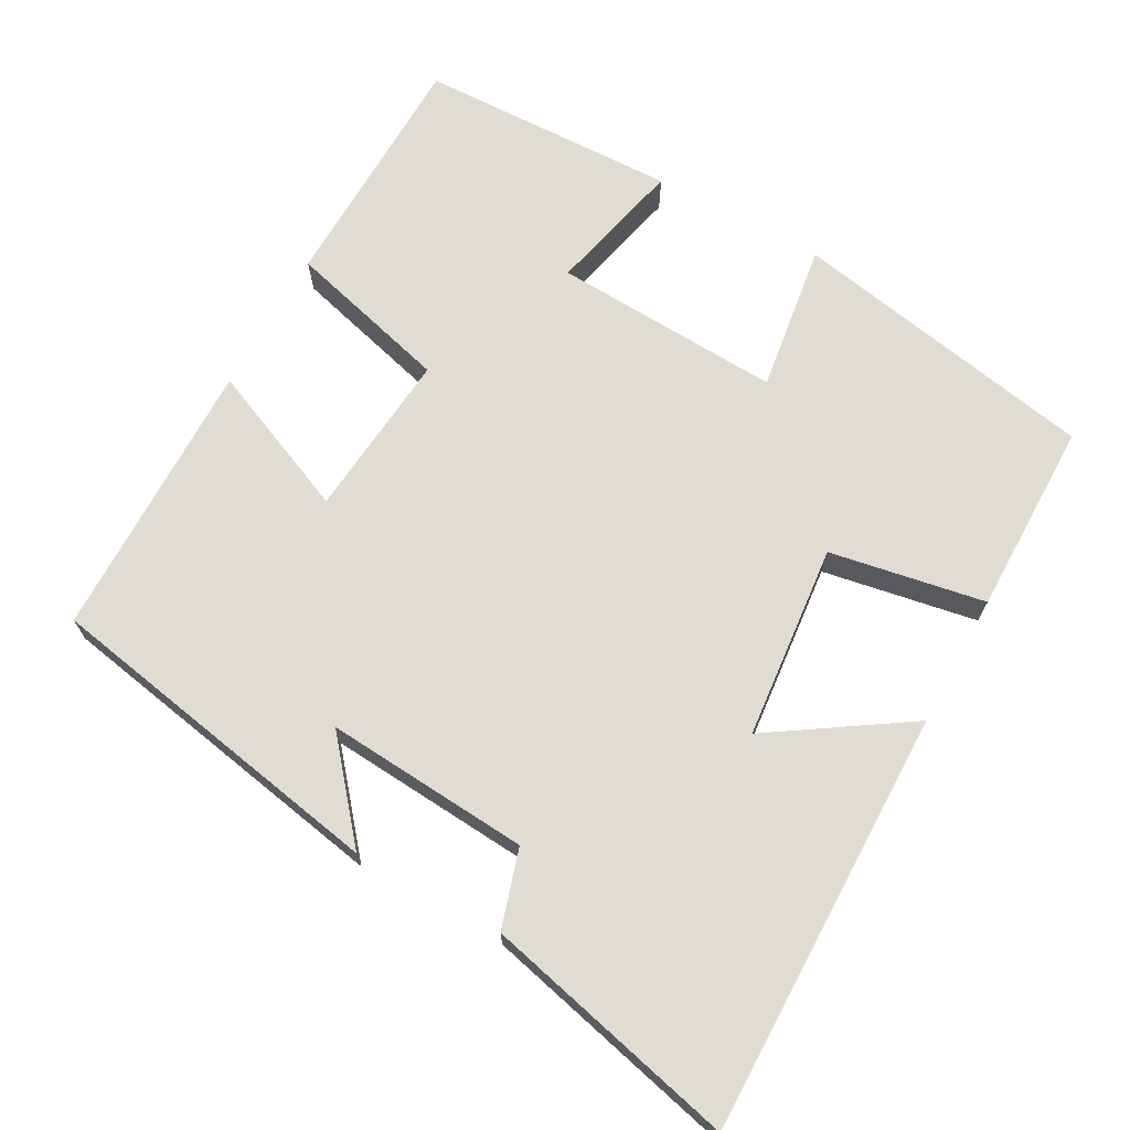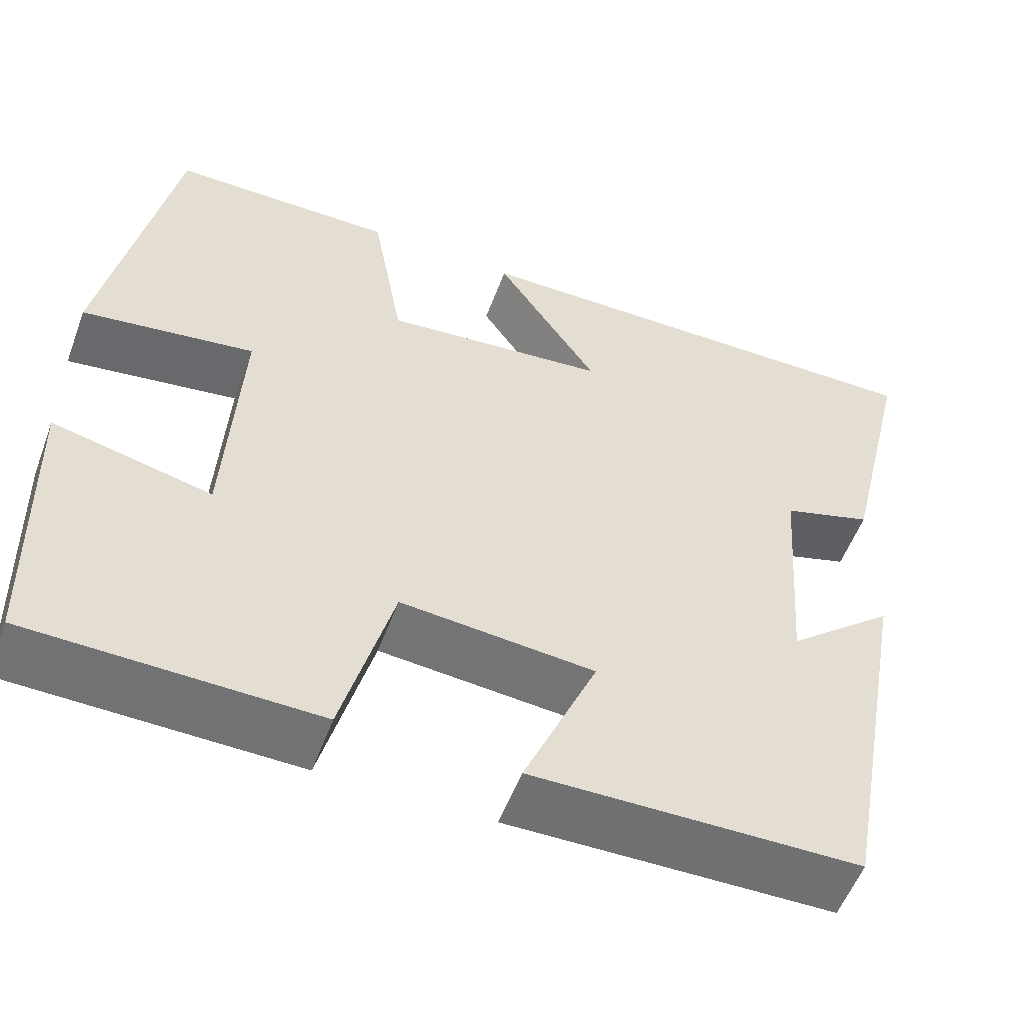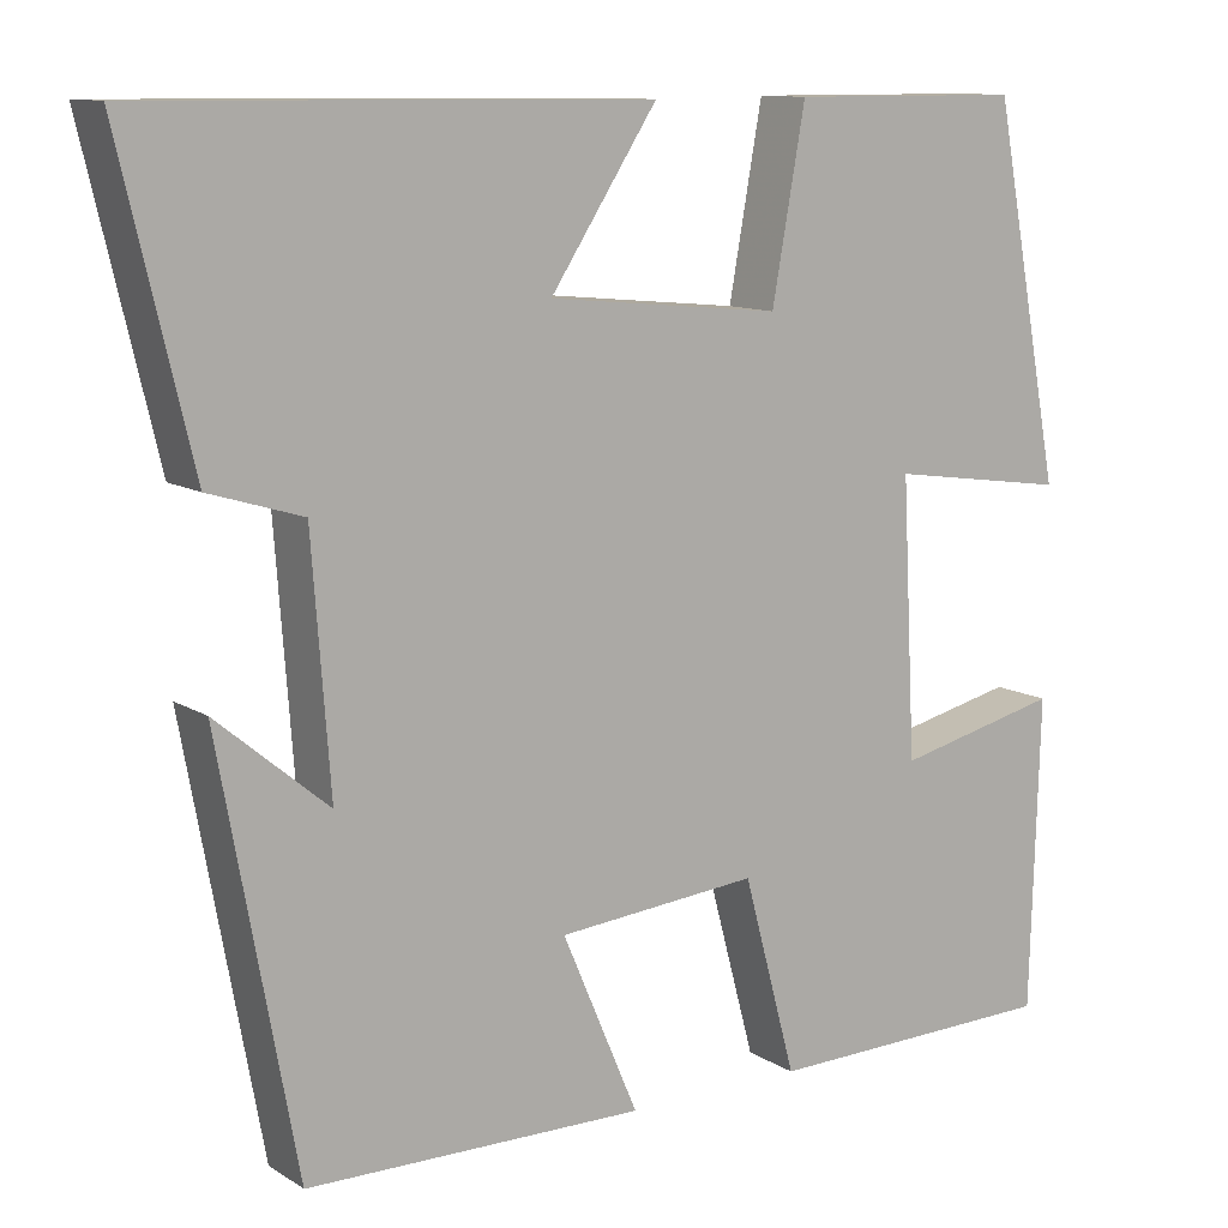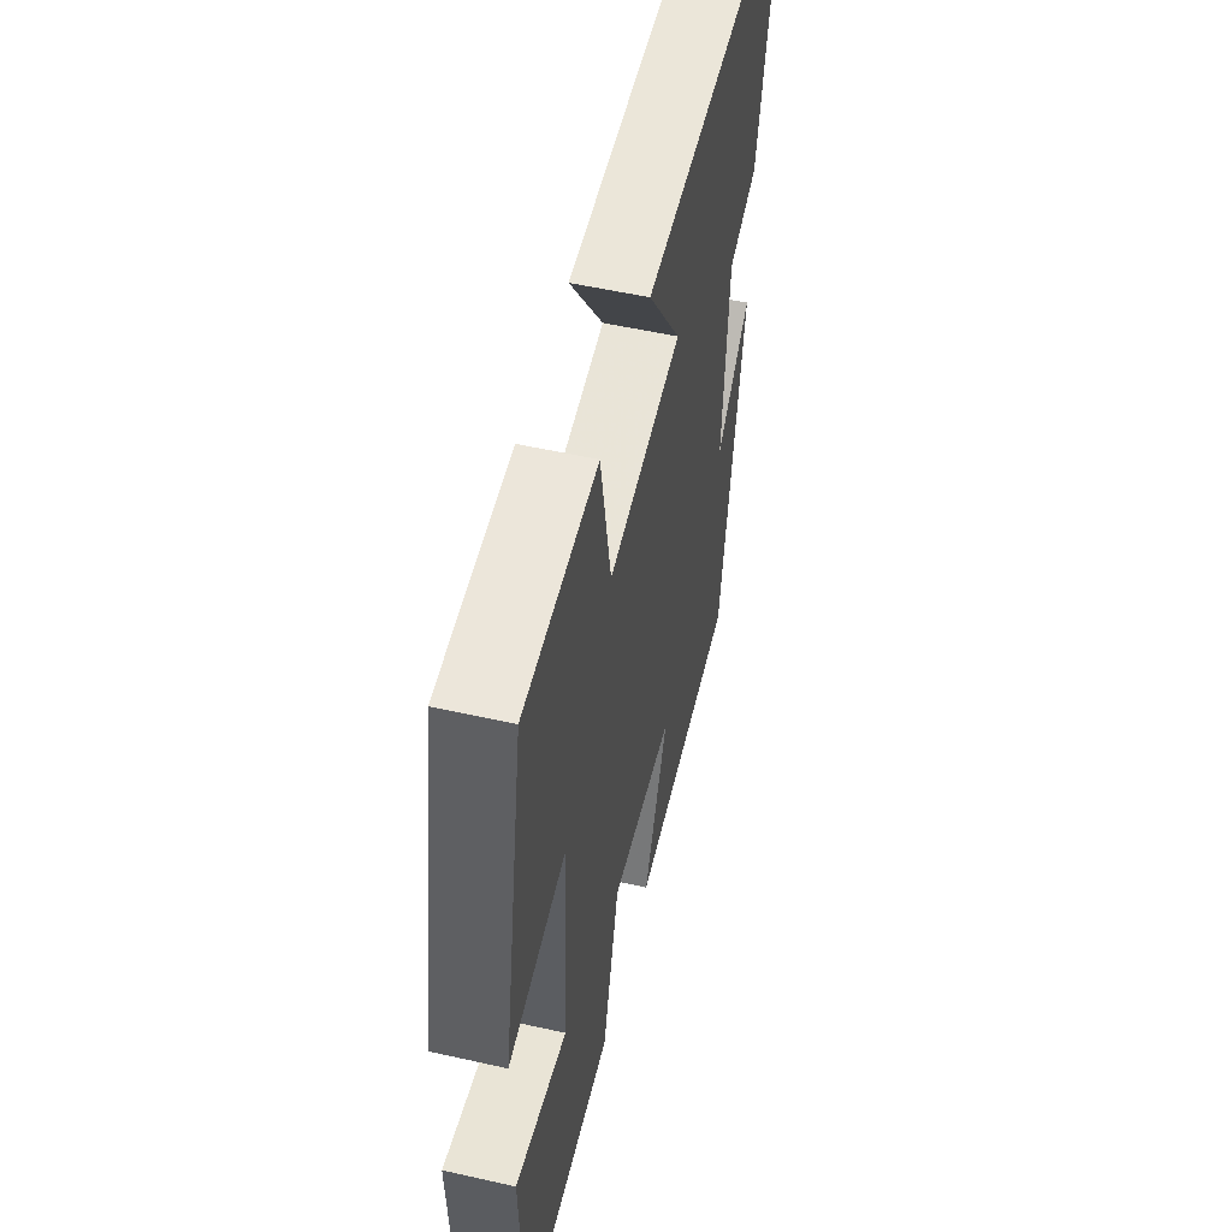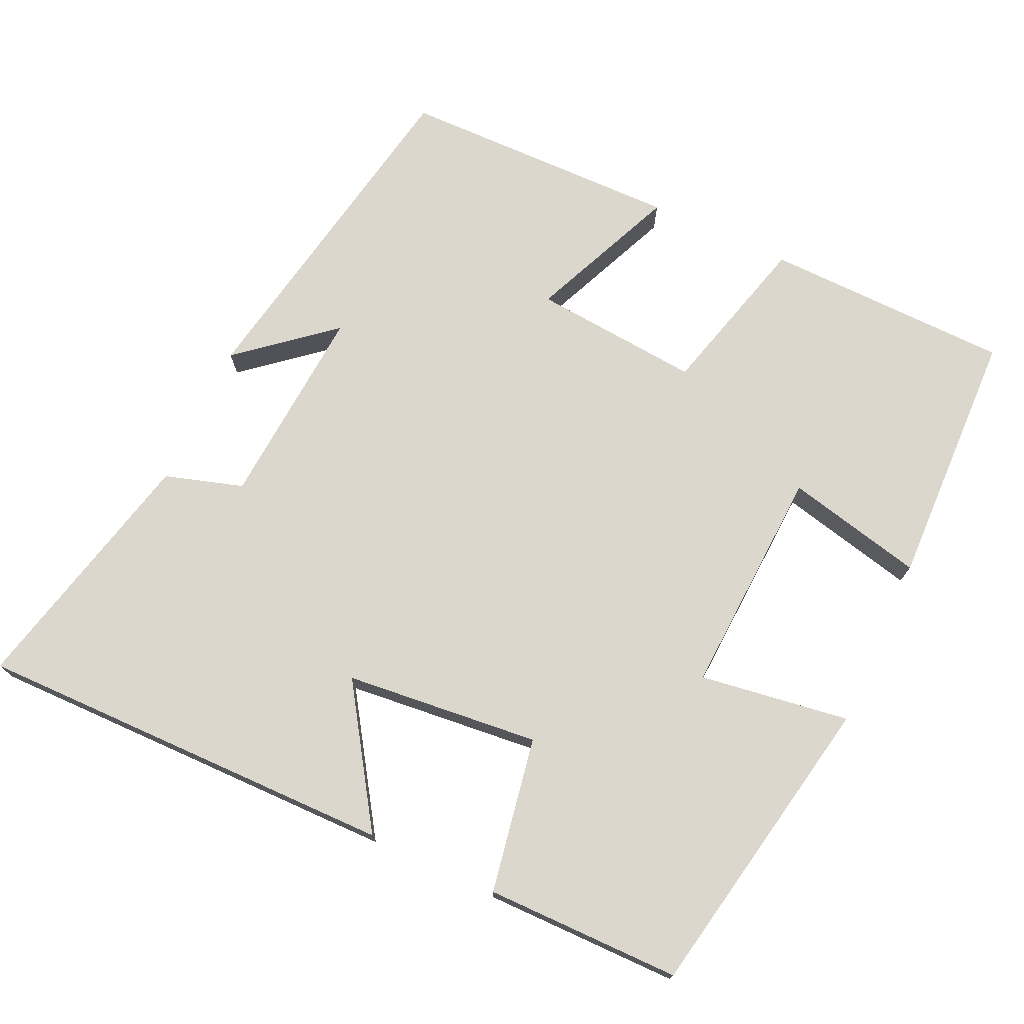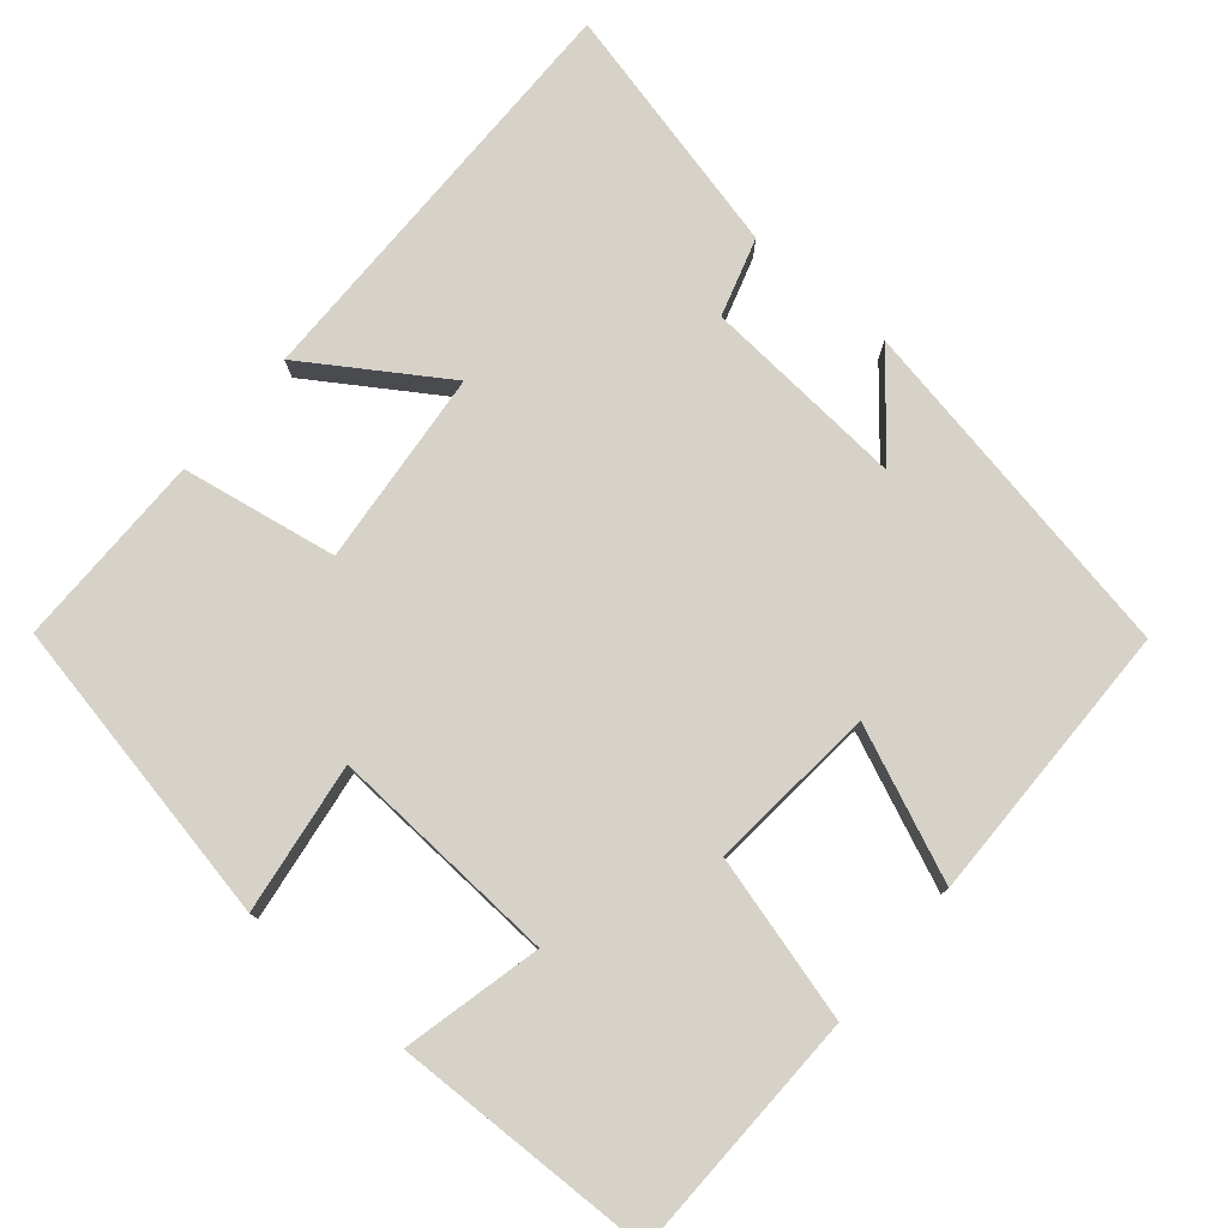
<metadata>
{"format":"obj","ext":"obj","renderer":"f3d","projection":"perspective","resolution":1024,"background":"white","views":[{"elev":69.1,"azim":-61.1,"up":"+Y"},{"elev":-55.1,"azim":159.6,"up":"+Z"},{"elev":11.3,"azim":-34.6,"up":"+Z"},{"elev":54.2,"azim":103.4,"up":"+Z"},{"elev":73.4,"azim":24.8,"up":"+Y"},{"elev":77.6,"azim":130.4,"up":"+Y"}]}
</metadata>
<code>
v 0.422 0.07 0.499
v 0.5 0.07 0.088
v 0.3 0.07 0.117
v 0.316 0.07 -0.189
v 0.5 0.07 -0.146
v 0.49 0.07 -0.493
v 0.16 0.07 -0.5
v 0.101 0.07 -0.281
v -0.123 0.07 -0.301
v -0.038 0.07 -0.5
v -0.415 0.07 -0.495
v -0.5 0.07 -0.031
v -0.376 0.07 -0.135
v -0.396 0.07 0.137
v -0.5 0.07 0.169
v -0.58 0.07 0.506
v -0.016 0.07 0.5
v -0.135 0.07 0.319
v 0.125 0.07 0.293
v 0.162 0.07 0.5
v 0.422 0 0.499
v 0.5 0 0.088
v 0.3 0 0.117
v 0.316 0 -0.189
v 0.5 0 -0.146
v 0.49 0 -0.493
v 0.16 0 -0.5
v 0.101 0 -0.281
v -0.123 0 -0.301
v -0.038 0 -0.5
v -0.415 0 -0.495
v -0.5 0 -0.031
v -0.376 0 -0.135
v -0.396 0 0.137
v -0.5 0 0.169
v -0.58 0 0.506
v -0.016 0 0.5
v -0.135 0 0.319
v 0.125 0 0.293
v 0.162 0 0.5
f 19 20 1 2
f 18 19 2 3
f 15 16 17 18
f 14 15 18 3
f 13 14 3 4
f 10 11 12 13
f 9 10 13
f 8 9 13 4
f 6 7 8
f 4 5 6 8
f 22 21 40 39
f 23 22 39 38
f 38 37 36 35
f 23 38 35 34
f 24 23 34 33
f 33 32 31 30
f 33 30 29
f 24 33 29 28
f 28 27 26
f 28 26 25 24
f 1 21 22 2
f 2 22 23 3
f 3 23 24 4
f 4 24 25 5
f 5 25 26 6
f 6 26 27 7
f 7 27 28 8
f 8 28 29 9
f 9 29 30 10
f 10 30 31 11
f 11 31 32 12
f 12 32 33 13
f 13 33 34 14
f 14 34 35 15
f 15 35 36 16
f 16 36 37 17
f 17 37 38 18
f 18 38 39 19
f 19 39 40 20
f 20 40 21 1

</code>
